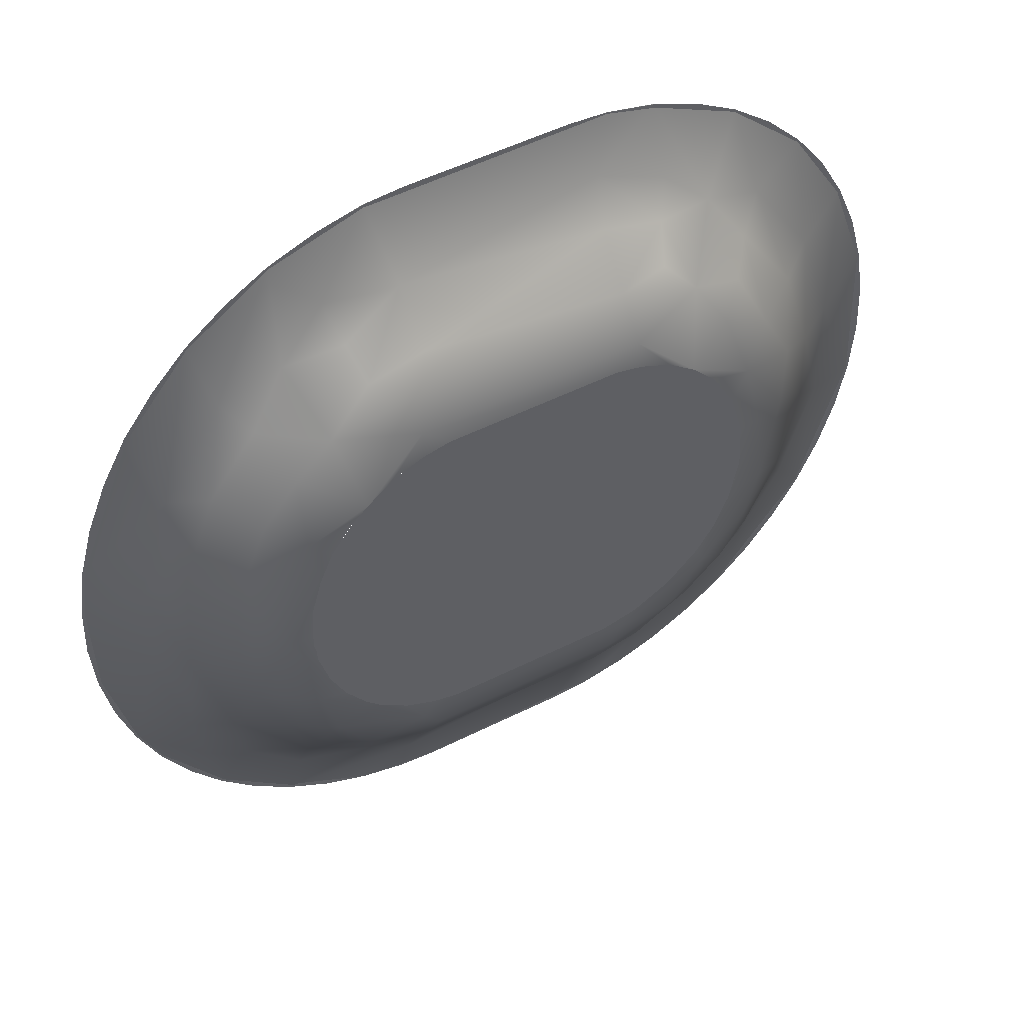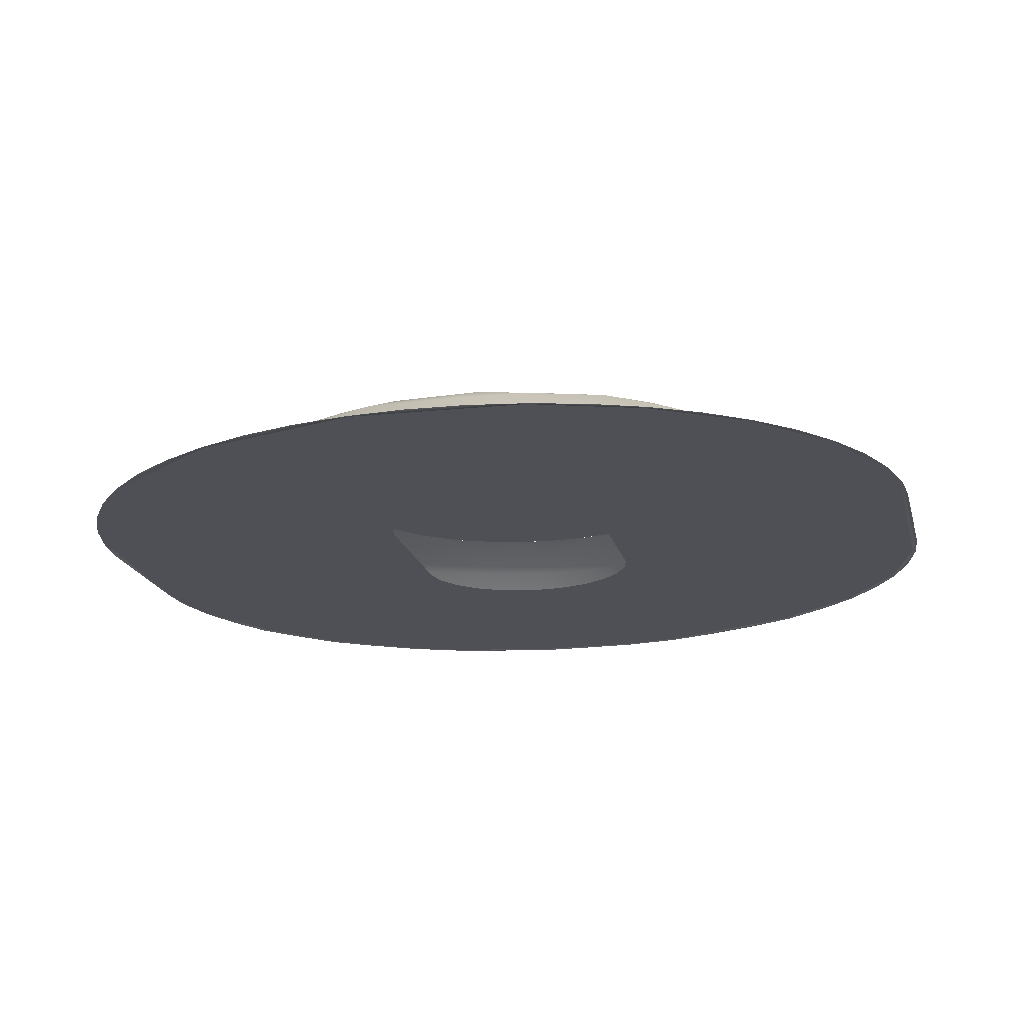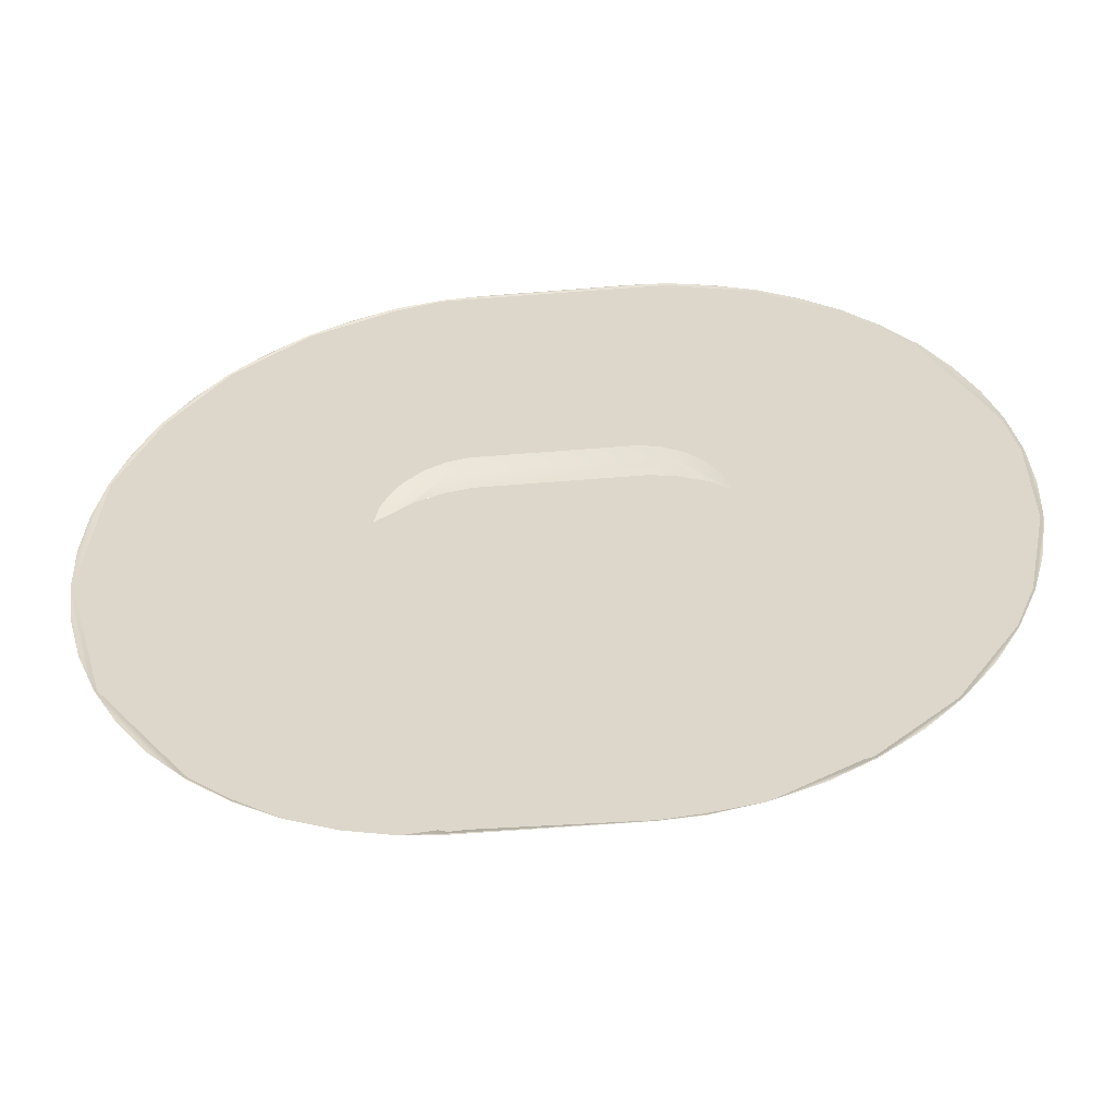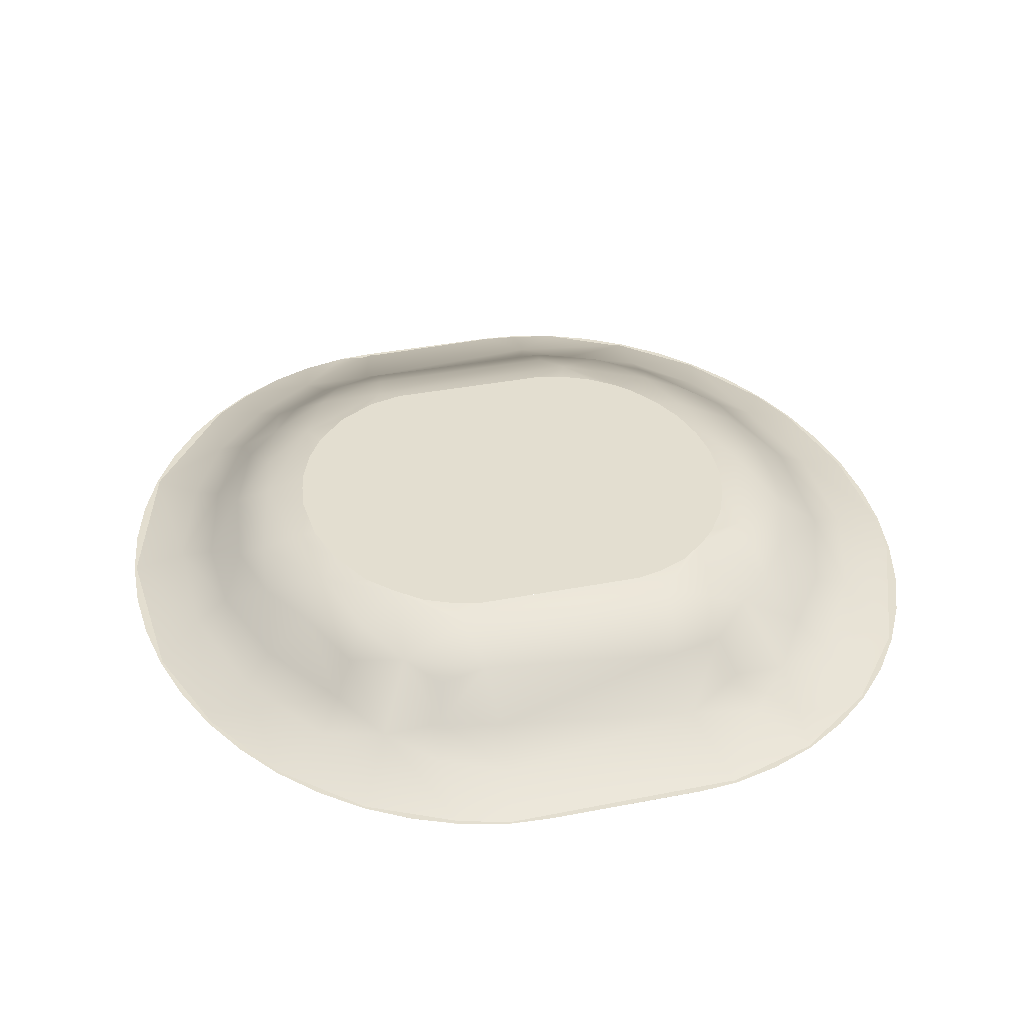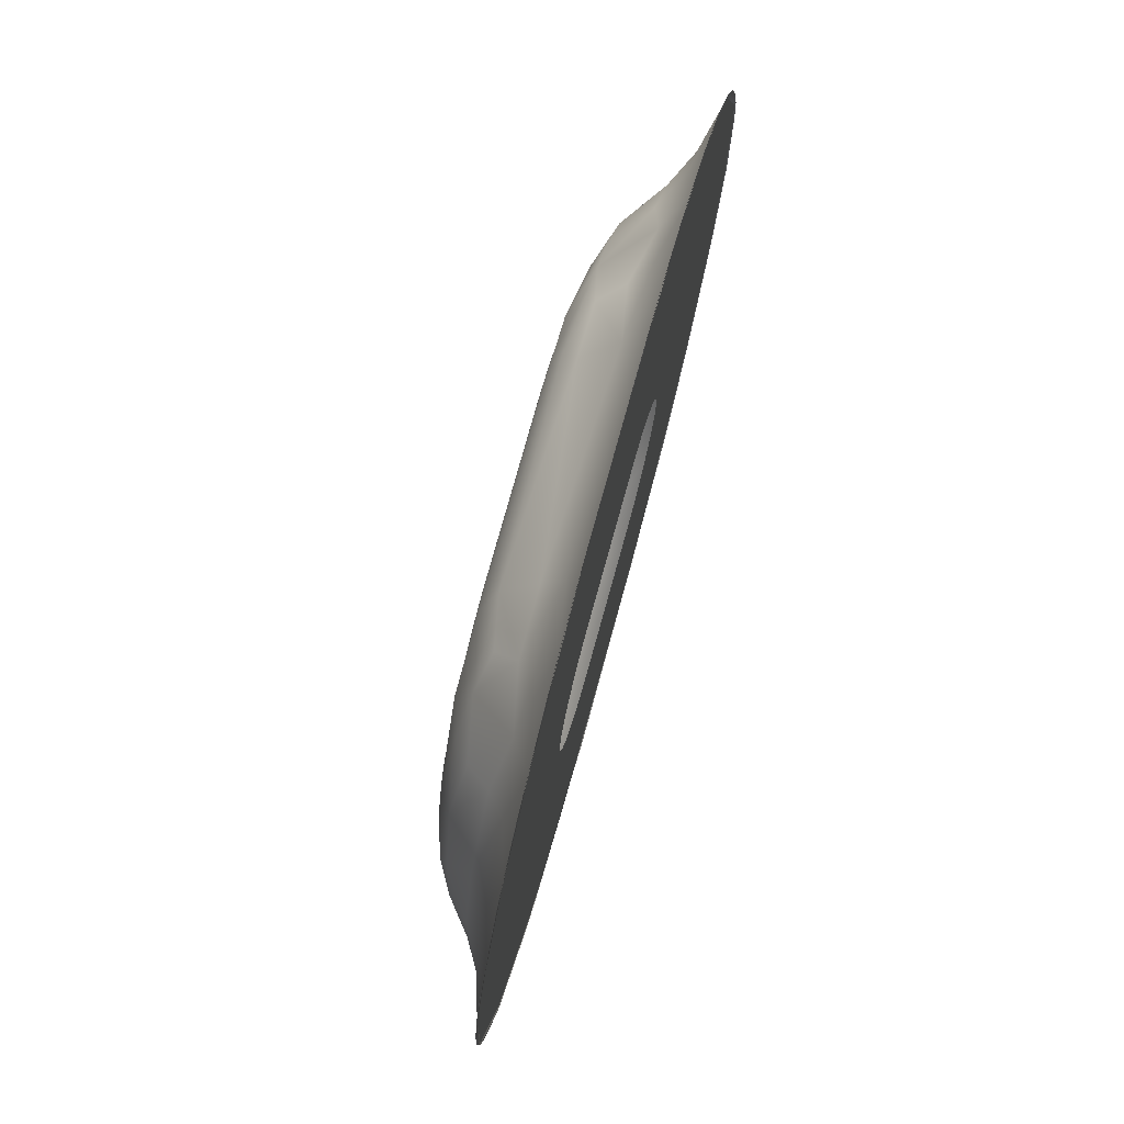
<metadata>
{"format":"obj","ext":"obj","renderer":"f3d","projection":"perspective","resolution":1024,"background":"white","views":[{"elev":52.7,"azim":151.8,"up":"+Z"},{"elev":-19.3,"azim":-76.3,"up":"+Y"},{"elev":-57.7,"azim":4.8,"up":"+Z"},{"elev":35.8,"azim":-14.4,"up":"+Y"},{"elev":76.7,"azim":-74.5,"up":"+Z"}]}
</metadata>
<code>
g default
v 3.594 1.347 0.1511
v 3.967 1.295 0.1511
v 3.55 1.347 -0.4692
v 3.55 1.347 0.7714
v -3.589 1.347 0.7714
v -3.589 1.347 -0.4692
v -3.632 1.347 0.1511
v -3.375 1.347 1.557
v -3.375 1.347 -1.255
v -3.106 1.347 2.083
v -3.004 1.347 -1.945
v -2.768 1.347 2.542
v -2.503 1.347 -2.493
v -2.214 1.347 3.003
v -1.906 1.347 -2.86
v -1.745 1.347 3.216
v -1.34 1.347 -3.009
v -1.34 1.347 3.311
v 1.302 1.347 -3.009
v 1.302 1.347 3.311
v 1.706 1.347 3.216
v 1.706 1.347 -2.914
v 2.176 1.347 3.003
v 2.176 1.347 -2.701
v 2.73 1.347 2.542
v 2.73 1.347 -2.239
v 3.169 1.347 1.918
v 3.169 1.347 -1.615
v 3.464 1.347 1.173
v 3.464 1.347 -0.8709
v 3.594 1.347 -0.05681
v 3.572 1.347 0.5653
v 3.401 1.353 -1.064
v 1.302 1.347 -3.008
v 1.866 1.295 -3.326
v -1.34 1.347 -3.009
v -1.678 1.32 -3.205
v -1.906 1.347 -2.86
v -2.503 1.347 -2.493
v -3.17 1.299 -2.336
v -3.004 1.347 -1.945
v -3.292 1.353 -1.437
v -3.502 1.347 -0.8709
v -4.131 1.236 -0.7642
v -3.633 1.352 -0.0576
v -3.923 1.299 0.7328
v -3.589 1.347 0.7714
v -3.375 1.352 1.559
v -3.004 1.347 2.248
v -2.624 1.37 2.689
v -2.214 1.347 3.003
v -1.708 1.295 3.672
v -1.745 1.347 3.216
v -1.34 1.347 3.311
v 1.676 1.297 3.659
v 1.302 1.347 3.311
v 1.706 1.347 3.216
v 2.176 1.347 3.003
v 2.586 1.37 2.689
v 2.849 1.353 2.396
v 3.169 1.347 1.918
v 3.484 1.284 2.196
v 3.401 1.353 1.366
v 3.563 1.297 -1.573
v 3.169 1.347 -1.615
v 2.849 1.353 -2.094
v 2.595 1.355 -2.371
v 2.176 1.347 -2.7
v 1.706 1.347 -2.914
v 4.62 1.03 -0.1406
v -1.553 1.197 -3.809
v -2.695 1.174 -3.412
v -3.956 1.186 -1.717
v -3.648 1.282 2.002
v -3.259 1.171 3.206
v 3.284 1.203 -2.699
v 1.547 1.189 -3.827
v 4.592 1.031 0.6989
v 4.44 1.037 -1.225
v 4.44 1.037 1.527
v -3.676 1.049 -2.866
v -4.445 1.123 0.7022
v -4.059 1.032 2.631
v -2.756 1.048 4.048
v -1.57 1.044 4.543
v 1.583 1.134 4.283
v 2.906 1.042 3.947
v 3.471 1.048 3.377
v 4.021 1.032 2.631
v 4.021 1.032 -2.329
v -2.241 0.9518 -4.216
v -4.648 0.9643 -1.029
v 2.696 1.037 -3.796
v 1.662 0.9565 -4.385
v -1.445 0.9212 -4.469
v -3.172 0.9004 -3.742
v -4.21 0.9004 -2.451
v -4.838 0.8974 0.4576
v -4.574 0.957 1.621
v -3.562 0.9004 3.672
v -2.298 0.903 4.577
v 1.423 0.9012 4.802
v 2.254 0.9004 4.585
v 3.524 0.9004 -3.37
v 5.216 0.5476 -0.5326
v 4.686 0.554 -2.447
v -4.904 0.5957 -1.822
v -4.717 0.5551 2.76
v 5.093 0.5538 1.527
v 1.479 0.5403 -5.046
v -1.553 0.392 -5.311
v -2.437 0.5416 -4.8
v -3.419 0.5416 -4.196
v -4.243 0.5416 -3.295
v -5.255 0.5559 -0.1896
v -5.202 0.5415 1.173
v -3.855 0.5416 4.081
v -3.288 0.376 4.941
v -2.424 0.553 5.088
v -1.519 0.5393 5.35
v 1.485 0.3794 5.641
v 2.399 0.5416 5.102
v 3.249 0.376 4.941
v 3.817 0.5416 4.081
v 4.539 0.5416 3.054
v 3.609 0.5491 -3.998
v 2.459 0.4179 -5.007
v 5.72 0.2665 -0.6152
v 5.671 0.2591 1.293
v -5.255 0.2885 -2.399
v -5.734 0.2773 -0.5979
v -5.154 0.2735 3.071
v -2.587 0.2885 5.627
v 5.32 0.2376 -2.464
v 1.737 0.1901 -5.861
v -2.662 0.1677 -5.659
v -3.736 0.2376 -4.775
v -4.631 0.2591 -3.718
v -5.709 0.2591 1.293
v -4.196 0.2591 4.564
v -1.572 0.2272 6.072
v 2.565 0.2591 5.711
v 4.157 0.2591 4.564
v 5.098 0.2856 3.056
v 4.576 0.2686 -3.704
v 3.668 0.2591 -4.729
v 6.513 0.01733 -0.7466
v 6.515 0.01949 1.041
v 6.145 0.02142 -2.469
v -1.221 0.01658 -6.706
v -5.855 0.02018 -3.296
v -6.551 0.02096 -0.755
v -5.861 0.01777 3.583
v -2.514 0.01777 6.785
v 5.422 0.01777 4.33
v 4.938 0.02018 -4.716
v 6.371 0.01738 1.937
v 6.564 0.02869 0.1511
v -4.449 0.02142 -5.293
v -6.414 0.02142 1.92
v -4.99 0.02142 5.002
v -3.849 0.02142 6.096
v 1.781 0.01909 6.959
v 3.165 0.02142 6.494
v 4.41 0.02142 5.595
v 3.798 0.01738 -5.801
v 1.767 0.02381 -6.661
v -3.843 0.02381 -5.799
v -1.804 0.02484 6.964
v 5.823 0.02381 -3.285
v -6.555 0.03031 -0.746
v -6.555 0.03031 1.048
v -6.603 0.03031 0.1511
v -6.415 0.03031 -1.628
v -6.415 0.03031 1.93
v -6.183 0.03031 2.781
v -6.183 0.03031 -2.479
v -5.864 0.03031 3.588
v -5.864 0.03031 -3.285
v -5.463 0.03031 -4.033
v -5.463 0.03031 4.335
v -4.987 0.03031 -4.709
v -4.987 0.03031 5.011
v -4.444 0.03031 -5.302
v -4.444 0.03031 5.604
v -3.844 0.03031 6.104
v -3.844 0.03031 -5.801
v -3.197 0.03031 6.501
v -3.197 0.03031 -6.199
v -2.513 0.03031 -6.488
v -2.52 0.03031 0.2683
v -2.495 0.03031 -0.1982
v -1.806 0.03031 -6.663
v -2.375 0.03031 -0.641
v -2.166 0.03031 -1.03
v -1.884 0.03031 -1.338
v -1.219 0.03031 -6.711
v -1.548 0.03031 -1.545
v -1.224 0.03031 -1.63
v 1.181 0.03031 -6.711
v 1.185 0.03031 -1.63
v 1.767 0.03031 -6.663
v 1.509 0.03031 -1.545
v 1.846 0.03031 -1.338
v 2.475 0.03031 -6.488
v 2.128 0.03031 -1.03
v 2.337 0.03031 -0.641
v 2.457 0.03031 -0.1983
v 2.482 0.03031 0.1511
v 3.159 0.03031 -6.199
v 3.159 0.03031 6.501
v 3.806 0.03031 6.104
v 3.806 0.03031 -5.801
v 4.406 0.03031 5.604
v 4.406 0.03031 -5.302
v 4.948 0.03031 5.011
v 4.948 0.03031 -4.709
v 5.424 0.03031 4.335
v 5.424 0.03031 -4.033
v 5.825 0.03031 3.588
v 5.825 0.03031 -3.285
v 6.144 0.03031 2.781
v 6.144 0.03031 -2.479
v 6.376 0.03031 -1.628
v 6.376 0.03031 1.93
v 6.517 0.03031 -0.746
v 6.517 0.03031 1.048
v 6.564 0.03031 0.1511
v -2.513 0.03031 6.79
v -1.806 0.03031 6.966
v -2.447 0.03031 0.7268
v -2.328 0.03031 1.045
v -2.166 0.03031 1.332
v -1.884 0.03031 1.64
v -1.219 0.03031 7.013
v -1.548 0.03031 1.847
v -1.224 0.03031 1.932
v 1.181 0.03031 7.013
v 1.185 0.03031 1.932
v 1.767 0.03031 6.966
v 1.509 0.03031 1.847
v 1.846 0.03031 1.64
v 2.475 0.03031 6.79
v 2.128 0.03031 1.332
v 2.337 0.03031 0.9432
v 2.457 0.03031 0.5005
v 6.376 0.03031 -1.628
v 1.181 0.02771 -6.71
v 1.181 0.02771 7.013
v -5.463 0.03031 -4.033
v -4.987 0.03031 -4.709
v -3.197 0.03031 -6.199
v -2.513 0.03031 -6.488
v -1.806 0.03031 -6.663
v 2.475 0.03031 -6.488
v 3.159 0.03031 -6.199
v 4.406 0.03031 -5.302
v 5.424 0.03031 -4.033
v 6.144 0.03031 2.781
v 5.825 0.03031 3.588
v 4.948 0.03031 5.011
v 3.806 0.03031 6.104
v 2.475 0.03031 6.79
v -1.219 0.03031 7.013
v -3.197 0.03031 6.501
v -4.444 0.03031 5.604
v -5.463 0.03031 4.335
v -6.183 0.03031 2.781
v -6.555 0.03031 1.048
v -6.603 0.03031 0.1511
v -6.415 0.03031 -1.628
v -6.183 0.03031 -2.479
g Ramp:Mesh
f 5 6 7
f 6 5 8
f 6 8 9
f 9 8 10
f 9 10 11
f 11 10 12
f 11 12 13
f 13 12 14
f 13 14 15
f 15 14 16
f 15 16 17
f 17 16 18
f 17 18 19
f 19 18 20
f 19 20 21
f 19 21 22
f 22 21 23
f 22 23 24
f 24 23 25
f 24 25 26
f 26 25 27
f 26 27 28
f 28 27 29
f 28 29 30
f 30 29 31
f 31 29 32
f 171 172 173
f 172 171 174
f 172 174 175
f 175 174 176
f 176 174 177
f 176 177 178
f 178 177 179
f 178 179 180
f 178 180 181
f 181 180 182
f 181 182 183
f 183 182 184
f 183 184 185
f 185 184 186
f 186 184 187
f 186 187 188
f 188 187 189
f 188 189 190
f 188 190 191
f 191 190 192
f 192 190 193
f 192 193 194
f 194 193 195
f 195 193 196
f 196 193 197
f 196 197 198
f 198 197 199
f 199 197 200
f 199 200 201
f 201 200 202
f 201 202 203
f 203 202 204
f 204 202 205
f 204 205 206
f 206 205 207
f 207 205 208
f 208 205 209
f 209 205 210
f 209 210 211
f 211 210 212
f 212 210 213
f 212 213 214
f 214 213 215
f 214 215 216
f 216 215 217
f 216 217 218
f 218 217 219
f 218 219 220
f 220 219 221
f 220 221 222
f 222 221 223
f 222 223 224
f 222 224 225
f 225 224 226
f 225 226 227
f 227 226 228
f 191 229 188
f 229 191 230
f 230 191 231
f 230 231 232
f 230 232 233
f 230 233 234
f 230 234 235
f 235 234 236
f 235 236 237
f 235 237 238
f 238 237 239
f 238 239 240
f 240 239 241
f 240 241 242
f 240 242 243
f 243 242 244
f 243 244 245
f 243 245 246
f 243 246 209
f 243 209 211
f 1 2 3
f 2 1 4
f 33 3 2
f 36 35 37
f 35 36 34
f 37 38 36
f 39 37 40
f 37 39 38
f 40 41 39
f 40 42 41
f 43 42 44
f 44 45 43
f 45 46 47
f 47 46 48
f 48 74 49
f 50 49 74
f 52 51 50
f 51 52 53
f 53 52 54
f 55 54 52
f 54 55 56
f 55 57 56
f 55 58 57
f 58 55 59
f 61 60 62
f 62 63 61
f 4 63 2
f 33 64 65
f 66 65 64
f 35 68 67
f 68 35 69
f 69 35 34
f 2 64 33
f 37 35 71
f 37 71 72
f 72 40 37
f 44 40 73
f 40 44 42
f 44 46 45
f 46 74 48
f 50 74 75
f 60 59 62
f 62 2 63
f 64 76 66
f 66 76 67
f 35 67 76
f 2 78 70
f 79 2 70
f 77 71 35
f 2 80 78
f 2 79 64
f 40 72 81
f 40 81 73
f 46 44 82
f 74 46 82
f 75 74 83
f 84 50 75
f 50 84 52
f 85 52 84
f 86 52 85
f 52 86 55
f 55 86 87
f 87 59 55
f 59 87 88
f 88 62 59
f 62 88 89
f 62 89 80
f 80 2 62
f 90 64 79
f 64 90 76
f 76 93 35
f 77 35 93
f 91 72 71
f 92 44 73
f 82 99 74
f 83 74 99
f 93 94 77
f 71 94 95
f 94 71 77
f 95 91 71
f 72 91 96
f 96 81 72
f 97 73 81
f 97 92 73
f 82 92 98
f 92 82 44
f 99 82 98
f 83 100 75
f 84 75 100
f 84 101 85
f 85 102 86
f 86 102 103
f 103 87 86
f 90 104 76
f 76 104 93
f 105 78 109
f 78 105 70
f 105 79 70
f 92 97 107
f 83 99 108
f 80 89 109
f 90 79 106
f 80 109 78
f 105 106 79
f 95 110 111
f 110 95 94
f 91 111 112
f 111 91 95
f 96 112 113
f 112 96 91
f 81 113 114
f 113 81 96
f 114 97 81
f 97 114 107
f 115 92 107
f 92 115 98
f 98 115 116
f 116 99 98
f 116 108 99
f 117 83 108
f 83 117 100
f 118 100 117
f 100 118 84
f 119 84 118
f 84 119 101
f 85 119 120
f 119 85 101
f 102 120 121
f 120 102 85
f 103 121 122
f 121 103 102
f 122 87 103
f 87 122 123
f 87 123 124
f 124 88 87
f 124 89 88
f 89 124 125
f 125 109 89
f 90 126 104
f 126 90 106
f 104 126 93
f 127 93 126
f 127 94 93
f 94 127 110
f 129 105 109
f 105 129 128
f 116 115 131
f 116 132 108
f 118 133 119
f 105 134 106
f 134 105 128
f 135 111 110
f 112 111 136
f 113 136 137
f 136 113 112
f 114 137 138
f 137 114 113
f 107 138 130
f 138 107 114
f 107 130 131
f 131 115 107
f 131 139 116
f 132 116 139
f 140 108 132
f 108 140 117
f 118 117 140
f 141 119 133
f 119 141 120
f 121 120 141
f 122 121 142
f 142 123 122
f 124 123 143
f 143 125 124
f 125 143 144
f 144 109 125
f 109 144 129
f 145 106 134
f 106 145 126
f 146 126 145
f 127 126 146
f 127 135 110
f 147 128 148
f 148 128 129
f 149 128 147
f 150 136 111
f 151 131 130
f 139 131 152
f 139 153 132
f 118 154 133
f 144 155 157
f 157 129 144
f 134 156 145
f 146 166 127
f 135 127 166
f 129 157 148
f 147 148 158
f 128 149 134
f 111 135 150
f 159 138 137
f 138 159 151
f 151 130 138
f 131 151 152
f 152 160 139
f 153 139 160
f 161 132 153
f 132 161 140
f 162 140 161
f 140 162 118
f 154 118 162
f 141 133 154
f 141 163 121
f 163 142 121
f 142 163 164
f 164 123 142
f 164 143 123
f 143 164 165
f 165 144 143
f 144 165 155
f 145 156 146
f 166 146 156
f 137 136 168
f 168 159 137
f 154 169 141
f 163 141 169
f 149 170 134
f 156 134 170
f 147 247 149
f 167 248 135
f 248 150 135
f 169 249 163
f 151 251 250
f 251 151 159
f 252 168 136
f 136 253 252
f 136 254 253
f 254 136 150
f 167 135 255
f 166 255 135
f 255 166 256
f 166 156 257
f 170 258 156
f 260 157 155
f 157 260 259
f 261 155 165
f 262 165 164
f 263 164 163
f 249 169 264
f 162 265 154
f 161 266 162
f 153 267 161
f 160 268 153
f 269 152 270
f 152 269 160
f 152 272 271
f 272 152 151

</code>
